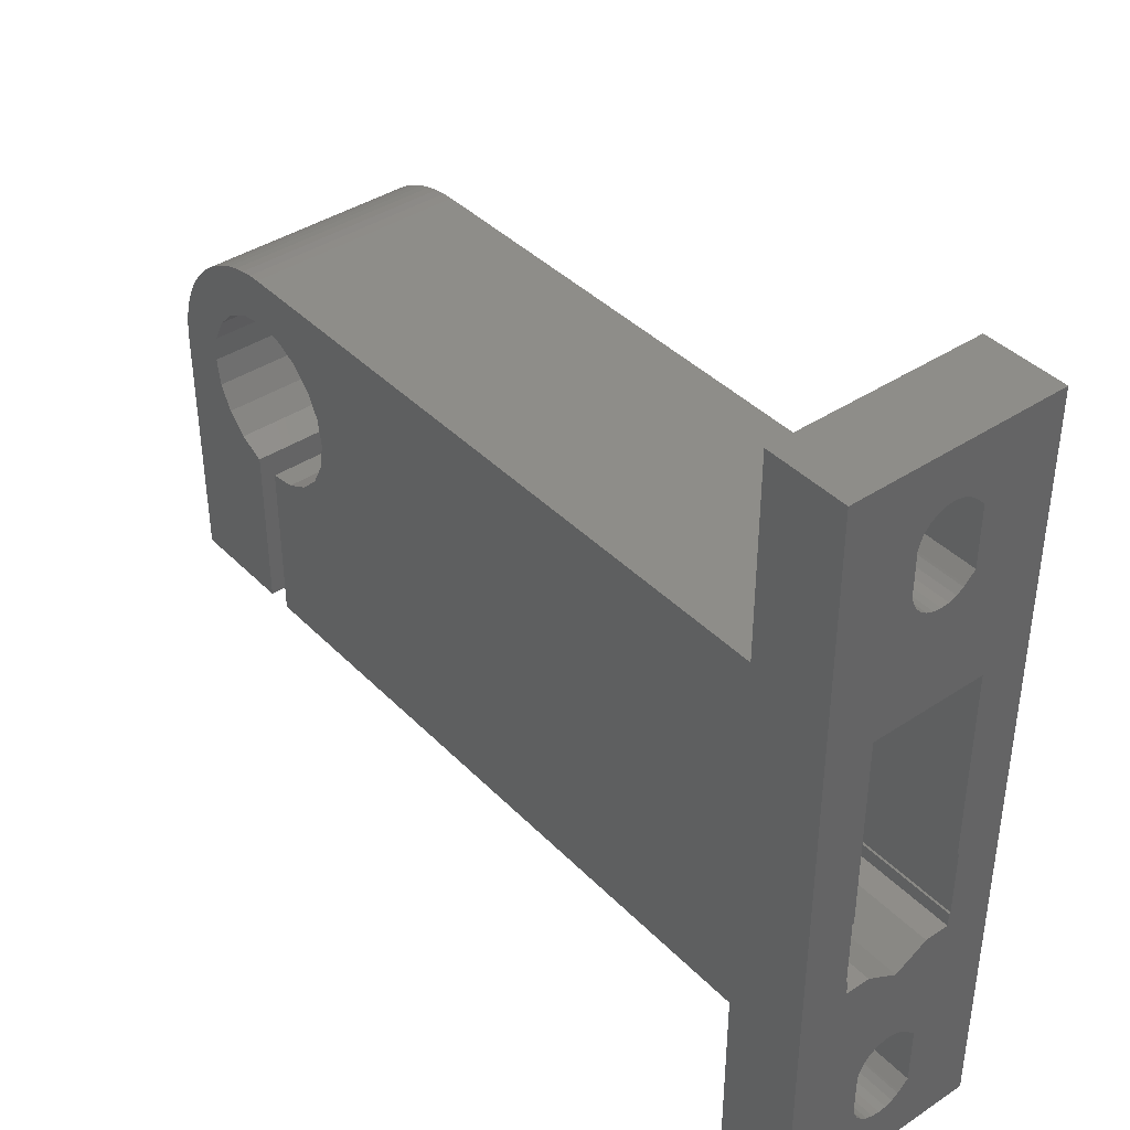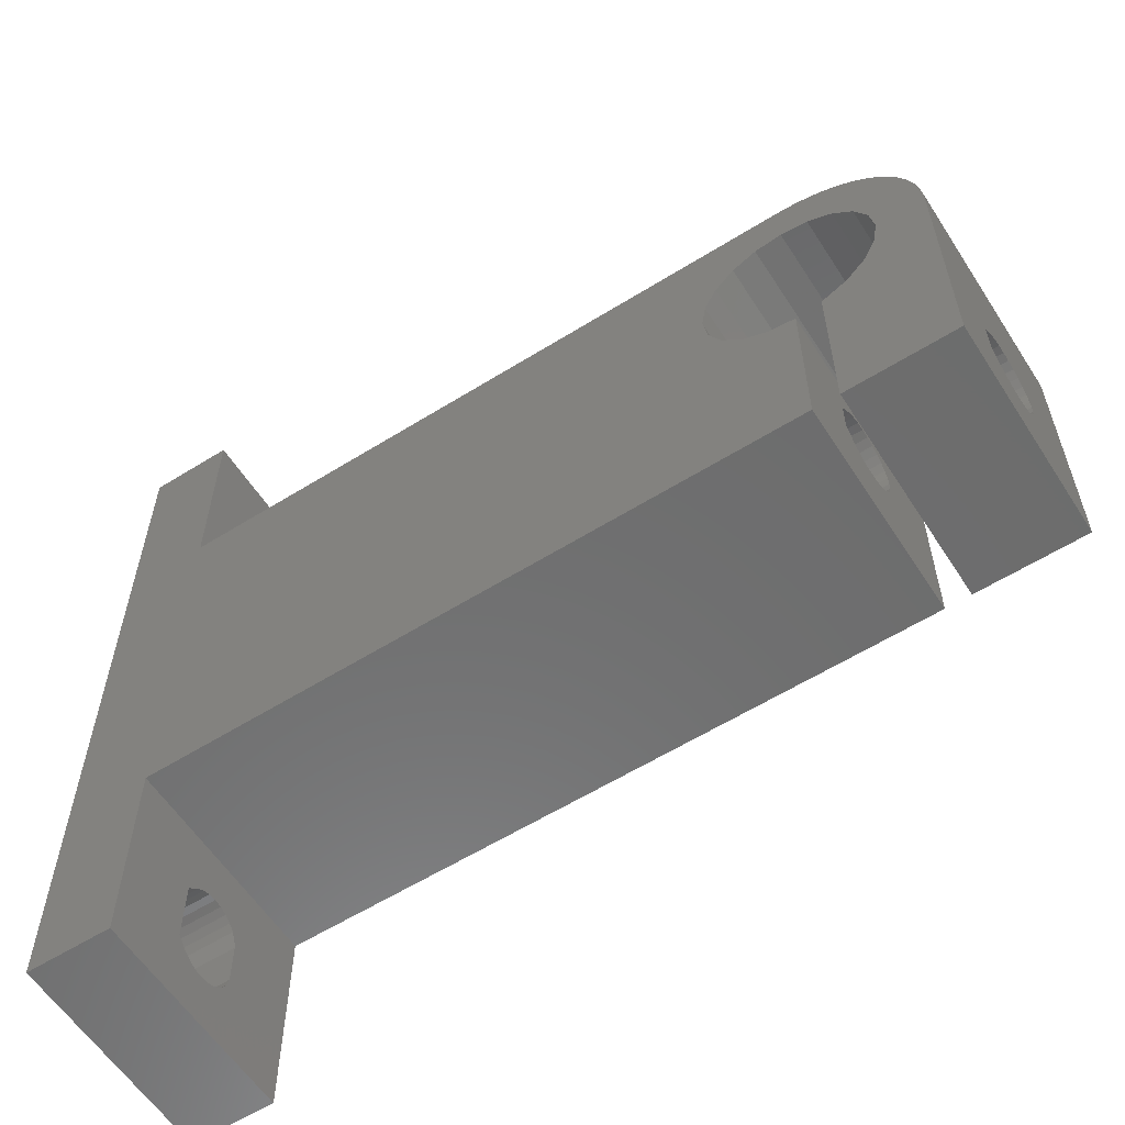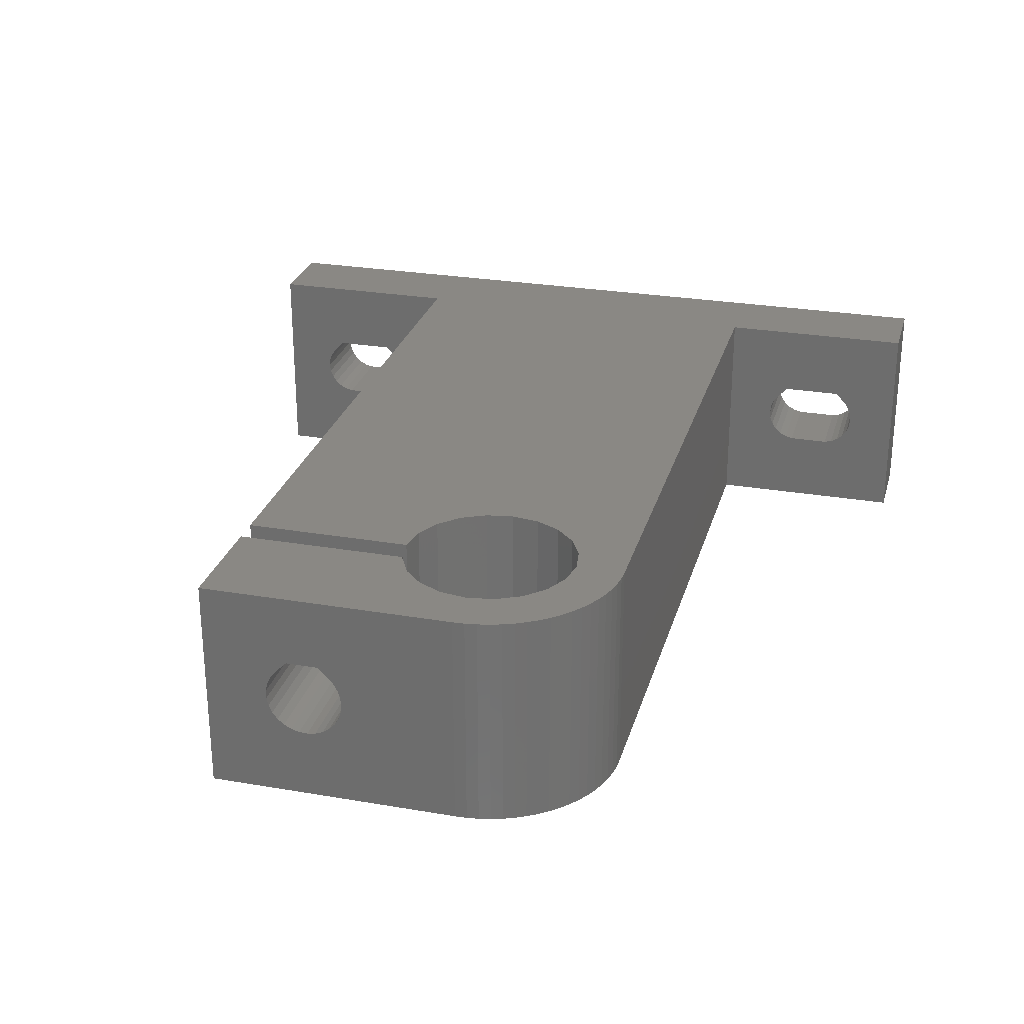
<metadata>
{"format":"stl","ext":"stl","renderer":"f3d","projection":"perspective","resolution":1024,"background":"white","views":[{"elev":40.1,"azim":-129.2,"up":"+Y"},{"elev":-59.1,"azim":32.7,"up":"+Y"},{"elev":27.1,"azim":104.9,"up":"+Z"}]}
</metadata>
<code>
# stl→obj: 338 verts, 688 faces
v 52 -11.29 6.749
v 52 -15 13
v 52 -15 2.148e-14
v 52 1.082e-15 13
v 52 -9.952 8.8
v 52 -11.29 6.251
v 52 -8.048 8.8
v 52 -7.374 8.126
v 52 -6.913 7.466
v 52 -6.754 6.994
v 52 -7.169 7.892
v 52 -7.923 4.468
v 52 -8.385 4.284
v 52 -10.29 4.596
v 52 -10.67 4.918
v 52 -1.082e-15 1.982e-14
v 52 -6.7 6.5
v 52 -9.372 4.23
v 52 -9.851 4.363
v 52 -6.754 6.006
v 52 -8.875 4.203
v 52 -6.913 5.534
v 52 -7.169 5.108
v 52 -7.511 4.747
v 52 -10.97 5.314
v 52 -11.18 5.766
v 52 -11.18 7.234
v 52 -10.97 7.686
v 52 -10.67 8.082
v 52 -10.63 8.126
v 52 -10.62 8.122
v 52 -7.383 8.117
v 45.5 -15 13
v 45.5 -15 1.896e-14
v 51.88 1.389 13
v 51.97 0.697 13
v 44 -15 13
v 44 -5.162 13
v 42.41 -4.91 13
v 51.73 2.071 13
v 51.52 2.736 13
v 51.25 3.381 13
v 50.93 4 13
v 50.55 4.589 13
v 48.91 -1.595 13
v 48.18 -3.034 13
v 48.91 1.595 13
v 49.16 1.082e-15 13
v 50.13 5.142 13
v 48.18 3.034 13
v 49.66 5.657 13
v 49.14 6.128 13
v 45.59 -4.91 13
v 45.5 -4.925 13
v 45.59 4.91 13
v 46.74 7.518 13
v 46.07 7.727 13
v 47.03 4.176 13
v 48.59 6.553 13
v 48 6.928 13
v 5 -15 13
v 5 8 13
v -2.165e-15 20 13
v 5 20 13
v -2.165e-15 -27 13
v 44 5.162 13
v 45.39 7.878 13
v 44.7 7.97 13
v 40.97 4.176 13
v 42.41 4.91 13
v 44 8 13
v 40.97 -4.176 13
v 39.82 -3.034 13
v 39.09 -1.595 13
v 38.84 1.082e-15 13
v 39.09 1.595 13
v 39.82 3.034 13
v 47.38 7.25 13
v 47.03 -4.176 13
v 5 -27 13
v 51.97 0.697 1.973e-14
v 45.59 -4.91 1.787e-14
v 45.5 -4.925 1.784e-14
v 47.03 -4.176 1.835e-14
v 48.18 -3.034 1.867e-14
v 48.91 -1.595 1.879e-14
v 49.16 -1.082e-15 1.871e-14
v 48.91 1.595 1.844e-14
v 48.18 3.034 1.799e-14
v 47.03 4.176 1.742e-14
v 44 8 1.582e-14
v 44 -15 1.837e-14
v 39.09 -1.595 1.498e-14
v 39.82 -3.034 1.542e-14
v 40.97 4.176 1.507e-14
v 5 8 6.661e-16
v 40.97 -4.176 1.599e-14
v 42.41 4.91 1.554e-14
v 44 5.162 1.614e-14
v 39.82 3.034 1.475e-14
v 5 -15 3.22e-15
v 39.09 1.595 1.462e-14
v 38.84 -1.082e-15 1.47e-14
v 42.41 -4.91 1.663e-14
v 2.165e-15 20 -2.609e-15
v 5 20 -6.661e-16
v 5 -27 4.552e-15
v 2.165e-15 -27 2.609e-15
v 45.59 4.91 1.678e-14
v 44.7 7.97 1.609e-14
v 45.39 7.878 1.637e-14
v 46.07 7.727 1.666e-14
v 46.74 7.518 1.694e-14
v 47.38 7.25 1.722e-14
v 48 6.928 1.749e-14
v 48.59 6.553 1.776e-14
v 49.14 6.128 1.803e-14
v 49.66 5.657 1.828e-14
v 50.13 5.142 1.852e-14
v 50.55 4.589 1.875e-14
v 50.93 4 1.896e-14
v 51.25 3.381 1.915e-14
v 51.52 2.736 1.933e-14
v 51.73 2.071 1.948e-14
v 51.88 1.389 1.962e-14
v 44 -5.162 1.728e-14
v 45.5 -8.048 8.8
v 45.5 -9.952 8.8
v 45.5 -10.63 8.126
v 45.5 -10.62 8.122
v 45.5 -10.67 8.082
v 45.5 -10.97 7.686
v 45.5 -11.18 7.234
v 45.5 -11.29 6.749
v 45.5 -11.29 6.251
v 45.5 -11.18 5.766
v 45.5 -10.97 5.314
v 45.5 -10.67 4.918
v 45.5 -10.29 4.596
v 45.5 -9.851 4.363
v 45.5 -9.372 4.23
v 45.5 -8.875 4.203
v 45.5 -8.385 4.284
v 45.5 -7.923 4.468
v 45.5 -7.511 4.747
v 45.5 -7.169 5.108
v 45.5 -6.913 5.534
v 45.5 -6.754 6.006
v 45.5 -6.7 6.5
v 45.5 -6.754 6.994
v 45.5 -6.913 7.466
v 45.5 -7.169 7.892
v 45.5 -7.383 8.117
v 45.5 -7.374 8.126
v 44 -11.29 6.749
v 44 -9.952 8.8
v 44 -11.29 6.251
v 44 -7.374 8.126
v 44 -8.048 8.8
v 44 -7.169 7.892
v 44 -6.913 7.466
v 44 -6.754 6.994
v 44 -6.7 6.5
v 44 -6.754 6.006
v 44 -6.913 5.534
v 44 -7.923 4.468
v 44 -8.385 4.284
v 44 -10.67 4.918
v 44 -10.97 5.314
v 44 -8.875 4.203
v 44 -7.169 5.108
v 44 -7.511 4.747
v 44 -9.372 4.23
v 44 -9.851 4.363
v 44 -10.29 4.596
v 44 -7.383 8.117
v 44 -11.18 5.766
v 44 -11.18 7.234
v 44 -10.97 7.686
v 44 -10.67 8.082
v 44 -10.63 8.126
v 44 -10.62 8.122
v 5 -24 6.5
v 5 -18.06 6.979
v 5 -18 6.5
v 5 -22.83 8.5
v 5 -19.17 8.5
v 5 -22.71 4.63
v 5 -23.14 4.854
v 5 -18.5 7.826
v 5 -18.59 7.914
v 5 -19.29 4.63
v 5 -19.76 4.515
v 5 -18.23 7.429
v 5 -18.06 6.021
v 5 -18.23 5.571
v 5 -18.5 5.174
v 5 -18.86 4.854
v 5 -22.24 4.515
v 5 -23.5 5.174
v 5 -23.77 5.571
v 5 -23.94 6.021
v 5 -23.94 6.979
v 5 -23.77 7.429
v 5 -23.5 7.826
v 5 -23.41 7.914
v -3.081e-32 17 6.5
v -1.197e-15 -6.925 10.09
v -1.197e-15 -11.07 10.09
v -6.634e-16 -12 8.492
v 4.416e-16 -18.5 5.174
v 3.094e-16 -18.23 5.571
v -1.166e-15 -12 10
v 5.482e-16 -18.86 4.854
v 3.081e-32 -24 6.5
v -1.595e-16 -23.94 6.979
v 1.166e-15 -12 3
v 6.634e-16 -12 4.508
v -1.166e-15 -6.871 10
v -1.166e-15 5 10
v -1.88e-31 -13.15 6.5
v 1.197e-15 -11.07 2.906
v 1.166e-15 -11.13 3
v 1.197e-15 -6.925 2.906
v 1.166e-15 5 3
v 1.166e-15 -6.871 3
v -6.661e-16 -19.17 8.5
v 1.595e-16 -18.06 6.021
v -6.661e-16 -22.83 8.5
v -4.71e-16 -23.41 7.914
v -4.416e-16 -23.5 7.826
v -3.094e-16 -23.77 7.429
v 1.595e-16 -23.94 6.021
v 6.228e-16 -22.71 4.63
v 5.482e-16 -23.14 4.854
v 3.094e-16 -23.77 5.571
v 4.416e-16 -23.5 5.174
v -6.661e-16 12.17 8.5
v -6.661e-16 15.83 8.5
v 6.611e-16 -19.76 4.515
v 6.611e-16 -22.24 4.515
v -1.595e-16 11.06 6.979
v -3.094e-16 11.23 7.429
v -1.595e-16 -18.06 6.979
v 4.006e-31 -18 6.5
v 6.228e-16 -19.29 4.63
v -3.094e-16 -18.23 7.429
v -4.416e-16 -18.5 7.826
v -4.71e-16 -18.59 7.914
v 1.595e-16 11.06 6.021
v -4.006e-31 11 6.5
v -4.71e-16 11.59 7.914
v -4.416e-16 11.5 7.826
v 6.611e-16 12.76 4.515
v 6.228e-16 12.29 4.63
v 3.094e-16 11.23 5.571
v 4.416e-16 11.5 5.174
v 5.482e-16 11.86 4.854
v 6.611e-16 15.24 4.515
v 1.595e-16 16.94 6.021
v 6.228e-16 15.71 4.63
v 5.482e-16 16.14 4.854
v 4.416e-16 16.5 5.174
v 3.094e-16 16.77 5.571
v -1.595e-16 16.94 6.979
v -3.094e-16 16.77 7.429
v -4.416e-16 16.5 7.826
v -4.71e-16 16.41 7.914
v -1.166e-15 -11.13 10
v 5 11 6.5
v 5 16.94 6.979
v 5 17 6.5
v 5 12.17 8.5
v 5 15.83 8.5
v 5 12.29 4.63
v 5 11.86 4.854
v 5 16.5 7.826
v 5 16.41 7.914
v 5 15.71 4.63
v 5 15.24 4.515
v 5 16.77 7.429
v 5 16.94 6.021
v 5 16.77 5.571
v 5 16.5 5.174
v 5 16.14 4.854
v 5 12.76 4.515
v 5 11.5 5.174
v 5 11.23 5.571
v 5 11.06 6.021
v 5 11.06 6.979
v 5 11.23 7.429
v 5 11.5 7.826
v 5 11.59 7.914
v 40 -8.048 8.8
v 40 -9.952 8.8
v 40 -10.63 8.126
v 40 -10.62 8.122
v 40 -10.67 8.082
v 40 -10.97 7.686
v 40 -11.18 7.234
v 40 -11.29 6.749
v 40 -11.29 6.251
v 40 -11.18 5.766
v 40 -10.97 5.314
v 40 -10.67 4.918
v 40 -10.29 4.596
v 40 -9.851 4.363
v 40 -9.372 4.23
v 40 -8.875 4.203
v 40 -8.385 4.284
v 40 -7.923 4.468
v 40 -7.511 4.747
v 40 -7.169 5.108
v 40 -6.913 5.534
v 40 -6.754 6.006
v 40 -6.7 6.5
v 40 -6.754 6.994
v 40 -6.913 7.466
v 40 -7.169 7.892
v 40 -7.383 8.117
v 40 -7.374 8.126
v 40 -4.85 6.5
v 35.99 -6.871 10
v 35.99 -4.85 6.5
v 40 -6.925 10.09
v 40 -11.07 10.09
v 35.99 5 10
v 35.99 5 3
v 35.99 -6.871 3
v 40 -6.925 2.906
v 40 -11.07 2.906
v 35.99 -11.13 3
v 40 -13.15 6.5
v 35.99 -12 4.508
v 35.99 -12 3
v 35.99 -11.13 10
v 35.99 -12 8.492
v 35.99 -12 10
f 1 2 3
f 4 2 5
f 6 1 3
f 4 5 7
f 4 7 8
f 9 10 4
f 4 8 11
f 12 13 3
f 4 11 9
f 14 15 3
f 16 4 10
f 16 10 17
f 18 19 3
f 16 17 20
f 21 18 3
f 16 20 22
f 19 14 3
f 16 22 23
f 16 23 24
f 16 12 3
f 16 24 12
f 25 26 3
f 26 6 3
f 27 2 1
f 28 2 27
f 29 2 28
f 30 2 29
f 30 29 31
f 5 2 30
f 15 25 3
f 32 11 8
f 13 21 3
f 3 2 33
f 34 3 33
f 33 2 4
f 35 33 36
f 36 33 4
f 37 38 39
f 40 33 35
f 41 33 40
f 42 33 41
f 43 33 42
f 44 33 43
f 45 33 44
f 45 46 33
f 47 48 49
f 50 51 52
f 53 54 33
f 55 56 57
f 55 58 56
f 58 59 60
f 61 37 62
f 63 62 64
f 65 62 63
f 66 67 68
f 65 61 62
f 69 70 71
f 37 39 62
f 72 73 62
f 62 39 72
f 66 68 71
f 62 73 74
f 62 74 75
f 70 66 71
f 62 75 76
f 62 77 71
f 62 76 77
f 77 69 71
f 67 55 57
f 56 58 78
f 59 50 52
f 79 53 33
f 51 47 49
f 49 48 44
f 48 45 44
f 46 79 33
f 50 47 51
f 58 60 78
f 80 61 65
f 66 55 67
f 58 50 59
f 36 4 16
f 81 36 16
f 3 34 16
f 82 34 83
f 84 34 82
f 16 34 84
f 16 84 85
f 16 86 87
f 87 88 16
f 88 89 16
f 89 90 16
f 90 91 16
f 92 93 94
f 91 95 96
f 92 94 97
f 91 98 95
f 91 99 98
f 100 101 95
f 102 101 100
f 103 101 102
f 92 97 104
f 96 105 106
f 93 92 101
f 93 101 103
f 101 107 108
f 101 108 105
f 91 109 99
f 101 105 96
f 101 96 95
f 109 91 90
f 16 91 110
f 16 110 111
f 16 111 112
f 16 112 113
f 16 113 114
f 16 114 115
f 16 115 116
f 16 116 117
f 16 117 118
f 16 118 119
f 16 119 120
f 16 120 121
f 16 121 122
f 16 122 123
f 16 123 124
f 16 124 125
f 16 125 81
f 86 16 85
f 92 104 126
f 7 5 127
f 127 5 128
f 30 129 5
f 5 129 128
f 31 130 30
f 30 130 129
f 29 131 31
f 31 131 130
f 28 132 29
f 29 132 131
f 27 133 28
f 28 133 132
f 1 134 27
f 27 134 133
f 6 135 1
f 1 135 134
f 26 136 6
f 6 136 135
f 25 137 26
f 26 137 136
f 15 138 25
f 25 138 137
f 15 14 139
f 138 15 139
f 14 19 140
f 139 14 140
f 19 18 141
f 140 19 141
f 18 21 142
f 141 18 142
f 142 21 13
f 143 142 13
f 143 13 12
f 144 143 12
f 144 12 24
f 145 144 24
f 145 24 23
f 146 145 23
f 146 23 22
f 147 146 22
f 147 22 20
f 148 147 20
f 148 20 17
f 149 148 17
f 149 17 10
f 150 149 10
f 150 10 9
f 151 150 9
f 151 9 11
f 152 151 11
f 152 11 32
f 153 152 32
f 153 32 8
f 154 153 8
f 154 8 7
f 127 154 7
f 148 54 83
f 33 54 128
f 33 128 129
f 134 34 133
f 33 129 131
f 33 131 132
f 33 132 34
f 132 133 34
f 135 34 134
f 131 129 130
f 138 34 137
f 135 136 34
f 136 137 34
f 148 83 147
f 34 138 83
f 138 139 83
f 139 140 83
f 140 141 83
f 141 142 83
f 142 143 83
f 143 144 83
f 144 145 83
f 145 146 83
f 146 147 83
f 149 54 148
f 150 54 149
f 151 54 150
f 152 54 151
f 154 54 152
f 128 54 127
f 153 154 152
f 127 54 154
f 53 82 54
f 54 82 83
f 79 84 53
f 53 84 82
f 46 85 79
f 79 85 84
f 46 45 85
f 85 45 86
f 45 48 86
f 86 48 87
f 48 47 87
f 87 47 88
f 47 50 88
f 88 50 89
f 50 58 89
f 89 58 90
f 90 58 55
f 109 90 55
f 109 55 66
f 99 109 66
f 99 66 70
f 98 99 70
f 98 70 69
f 95 98 69
f 95 69 77
f 100 95 77
f 77 76 102
f 100 77 102
f 76 75 103
f 102 76 103
f 75 74 93
f 103 75 93
f 74 73 94
f 93 74 94
f 72 97 73
f 73 97 94
f 39 104 72
f 72 104 97
f 38 126 39
f 39 126 104
f 155 37 92
f 38 37 156
f 157 155 92
f 158 38 159
f 160 38 158
f 161 38 160
f 162 38 161
f 163 164 126
f 126 38 162
f 164 165 126
f 162 163 126
f 166 167 92
f 168 169 92
f 167 170 92
f 126 171 172
f 126 166 92
f 126 172 166
f 170 173 92
f 173 174 92
f 174 175 92
f 175 168 92
f 165 171 126
f 176 160 158
f 177 157 92
f 178 37 155
f 179 37 178
f 180 37 179
f 181 37 180
f 181 180 182
f 156 37 181
f 169 177 92
f 156 159 38
f 92 37 61
f 101 92 61
f 183 80 107
f 184 185 101
f 61 80 186
f 61 186 187
f 188 189 107
f 190 61 191
f 192 193 107
f 194 61 190
f 101 61 194
f 101 194 184
f 101 185 195
f 101 195 196
f 101 196 197
f 101 198 107
f 101 197 198
f 198 192 107
f 199 188 107
f 189 200 107
f 200 201 107
f 201 202 107
f 203 80 183
f 204 80 203
f 205 80 204
f 206 80 205
f 186 80 206
f 202 183 107
f 187 191 61
f 193 199 107
f 107 80 65
f 108 107 65
f 207 63 105
f 65 63 208
f 65 208 209
f 210 211 212
f 65 209 213
f 214 210 108
f 215 108 216
f 217 108 218
f 219 63 220
f 221 218 108
f 222 217 223
f 224 105 222
f 108 217 222
f 108 222 105
f 225 224 226
f 224 225 105
f 208 63 219
f 65 213 227
f 228 213 212
f 65 227 229
f 65 229 230
f 65 230 231
f 65 231 232
f 65 232 108
f 232 216 108
f 233 108 215
f 234 108 235
f 233 236 108
f 236 237 108
f 237 235 108
f 238 63 239
f 240 108 241
f 242 225 243
f 234 241 108
f 244 213 245
f 240 246 108
f 246 214 108
f 221 108 210
f 211 210 214
f 245 213 228
f 247 213 244
f 248 213 247
f 249 213 248
f 227 213 249
f 220 238 225
f 220 63 238
f 250 225 251
f 238 252 225
f 252 253 225
f 253 243 225
f 225 242 251
f 254 105 255
f 225 250 256
f 225 256 257
f 225 257 258
f 225 258 105
f 258 255 105
f 259 105 254
f 207 105 260
f 259 261 105
f 261 262 105
f 262 263 105
f 263 264 105
f 264 260 105
f 265 63 207
f 266 63 265
f 267 63 266
f 268 63 267
f 239 63 268
f 213 209 269
f 210 212 213
f 64 106 63
f 63 106 105
f 270 62 96
f 271 272 106
f 64 62 273
f 64 273 274
f 275 276 96
f 277 64 278
f 279 280 96
f 281 64 277
f 106 64 281
f 106 281 271
f 106 272 282
f 106 282 283
f 106 283 284
f 106 285 96
f 106 284 285
f 285 279 96
f 286 275 96
f 276 287 96
f 287 288 96
f 288 289 96
f 290 62 270
f 291 62 290
f 292 62 291
f 293 62 292
f 273 62 293
f 289 270 96
f 274 278 64
f 280 286 96
f 71 91 62
f 62 91 96
f 68 110 71
f 71 110 91
f 67 111 68
f 68 111 110
f 57 112 67
f 67 112 111
f 56 113 57
f 57 113 112
f 78 114 56
f 56 114 113
f 60 115 78
f 78 115 114
f 59 116 60
f 60 116 115
f 52 117 59
f 59 117 116
f 51 118 52
f 52 118 117
f 51 49 119
f 118 51 119
f 49 44 120
f 119 49 120
f 44 43 121
f 120 44 121
f 43 42 122
f 121 43 122
f 42 41 123
f 122 42 123
f 41 40 124
f 123 41 124
f 40 35 125
f 124 40 125
f 35 36 81
f 125 35 81
f 159 156 294
f 294 156 295
f 181 296 156
f 156 296 295
f 182 297 181
f 181 297 296
f 180 298 182
f 182 298 297
f 179 299 180
f 180 299 298
f 178 300 179
f 179 300 299
f 155 301 178
f 178 301 300
f 157 302 155
f 155 302 301
f 177 303 157
f 157 303 302
f 169 304 177
f 177 304 303
f 168 305 169
f 169 305 304
f 168 175 306
f 305 168 306
f 175 174 307
f 306 175 307
f 174 173 308
f 307 174 308
f 173 170 309
f 308 173 309
f 309 170 167
f 310 309 167
f 310 167 166
f 311 310 166
f 311 166 172
f 312 311 172
f 312 172 171
f 313 312 171
f 313 171 165
f 314 313 165
f 314 165 164
f 315 314 164
f 315 164 163
f 316 315 163
f 316 163 162
f 317 316 162
f 317 162 161
f 318 317 161
f 318 161 160
f 319 318 160
f 319 160 176
f 320 319 176
f 320 176 158
f 321 320 158
f 321 158 159
f 294 321 159
f 187 186 227
f 227 186 229
f 206 230 186
f 186 230 229
f 205 231 206
f 206 231 230
f 204 232 205
f 205 232 231
f 203 216 204
f 204 216 232
f 183 215 203
f 203 215 216
f 202 233 183
f 183 233 215
f 201 236 202
f 202 236 233
f 200 237 201
f 201 237 236
f 200 189 235
f 237 200 235
f 189 188 234
f 235 189 234
f 188 199 241
f 234 188 241
f 199 193 240
f 241 199 240
f 240 193 192
f 246 240 192
f 246 192 198
f 214 246 198
f 214 198 197
f 211 214 197
f 211 197 196
f 212 211 196
f 212 196 195
f 228 212 195
f 228 195 185
f 245 228 185
f 245 185 184
f 244 245 184
f 244 184 194
f 247 244 194
f 247 194 190
f 248 247 190
f 248 190 191
f 249 248 191
f 249 191 187
f 227 249 187
f 322 323 324
f 325 323 322
f 219 323 325
f 208 219 325
f 325 326 208
f 208 326 209
f 327 323 220
f 220 323 219
f 225 328 327
f 220 225 327
f 329 328 225
f 226 329 225
f 329 226 224
f 322 329 330
f 330 329 224
f 324 329 322
f 331 330 224
f 222 331 224
f 331 222 332
f 331 332 333
f 218 333 334
f 332 334 333
f 333 218 221
f 332 222 223
f 335 332 223
f 217 335 223
f 335 217 334
f 334 217 218
f 336 326 337
f 333 221 337
f 333 337 326
f 326 336 269
f 326 269 209
f 337 221 210
f 337 210 338
f 338 210 213
f 336 338 269
f 269 338 213
f 268 278 274
f 239 268 274
f 274 273 239
f 239 273 238
f 267 277 278
f 268 267 278
f 266 281 277
f 267 266 277
f 265 271 281
f 266 265 281
f 207 272 271
f 265 207 271
f 260 282 272
f 207 260 272
f 264 283 282
f 260 264 282
f 263 284 283
f 264 263 283
f 262 285 284
f 263 262 284
f 261 279 285
f 262 261 285
f 259 280 279
f 261 259 279
f 286 280 259
f 254 286 259
f 275 286 254
f 255 275 254
f 276 275 255
f 258 276 255
f 287 276 258
f 257 287 258
f 287 257 288
f 288 257 256
f 288 256 289
f 289 256 250
f 289 250 270
f 270 250 251
f 270 251 290
f 290 251 242
f 290 242 291
f 291 242 243
f 291 243 292
f 292 243 253
f 292 253 293
f 293 253 252
f 293 252 273
f 273 252 238
f 318 325 317
f 307 330 331
f 302 331 333
f 295 333 326
f 296 333 295
f 325 295 326
f 297 333 296
f 303 331 302
f 298 333 297
f 307 331 306
f 299 300 333
f 304 331 303
f 300 301 333
f 301 302 333
f 305 331 304
f 306 331 305
f 308 330 307
f 314 330 313
f 309 330 308
f 310 330 309
f 311 330 310
f 312 330 311
f 313 330 312
f 320 321 319
f 322 330 314
f 322 314 315
f 322 315 316
f 322 316 325
f 316 317 325
f 319 325 318
f 321 325 319
f 294 325 321
f 295 325 294
f 299 333 298
f 328 329 327
f 327 329 324
f 327 324 323
f 332 335 334
f 336 337 338

</code>
